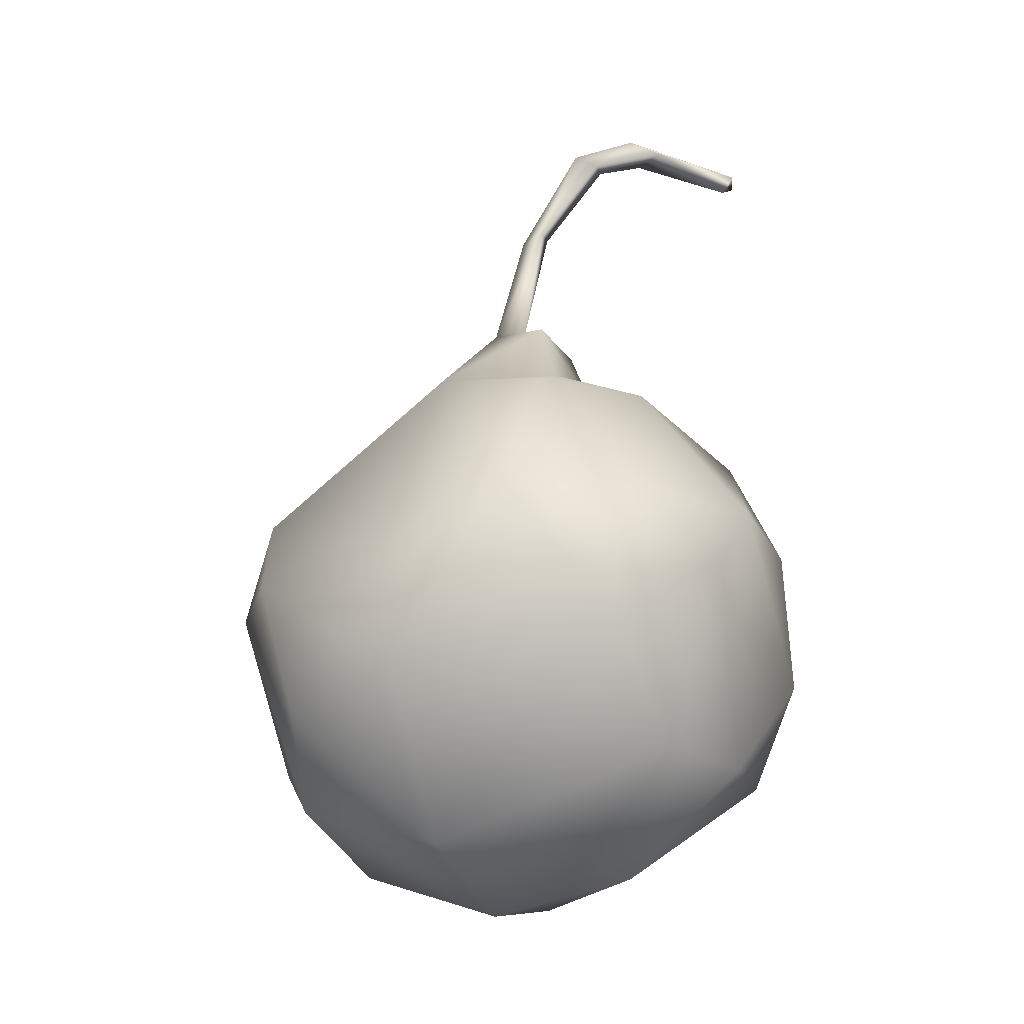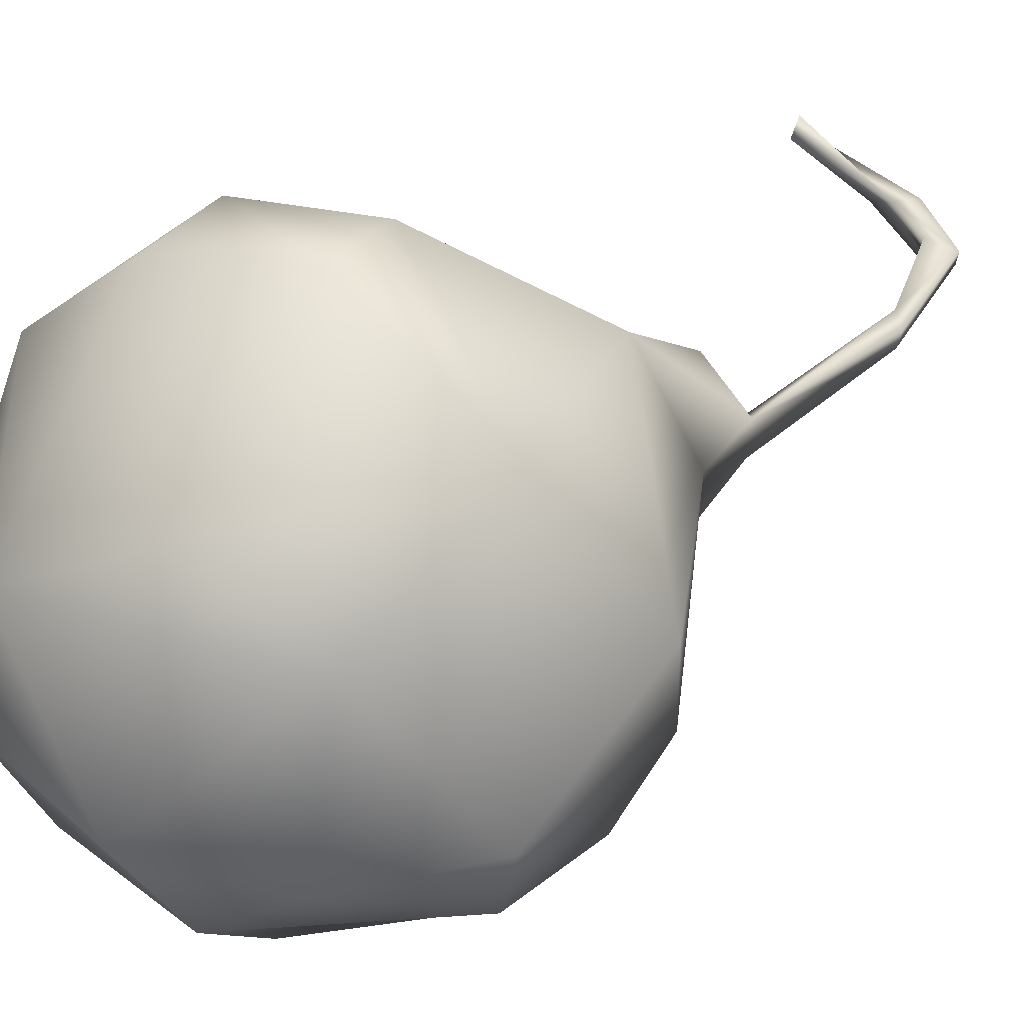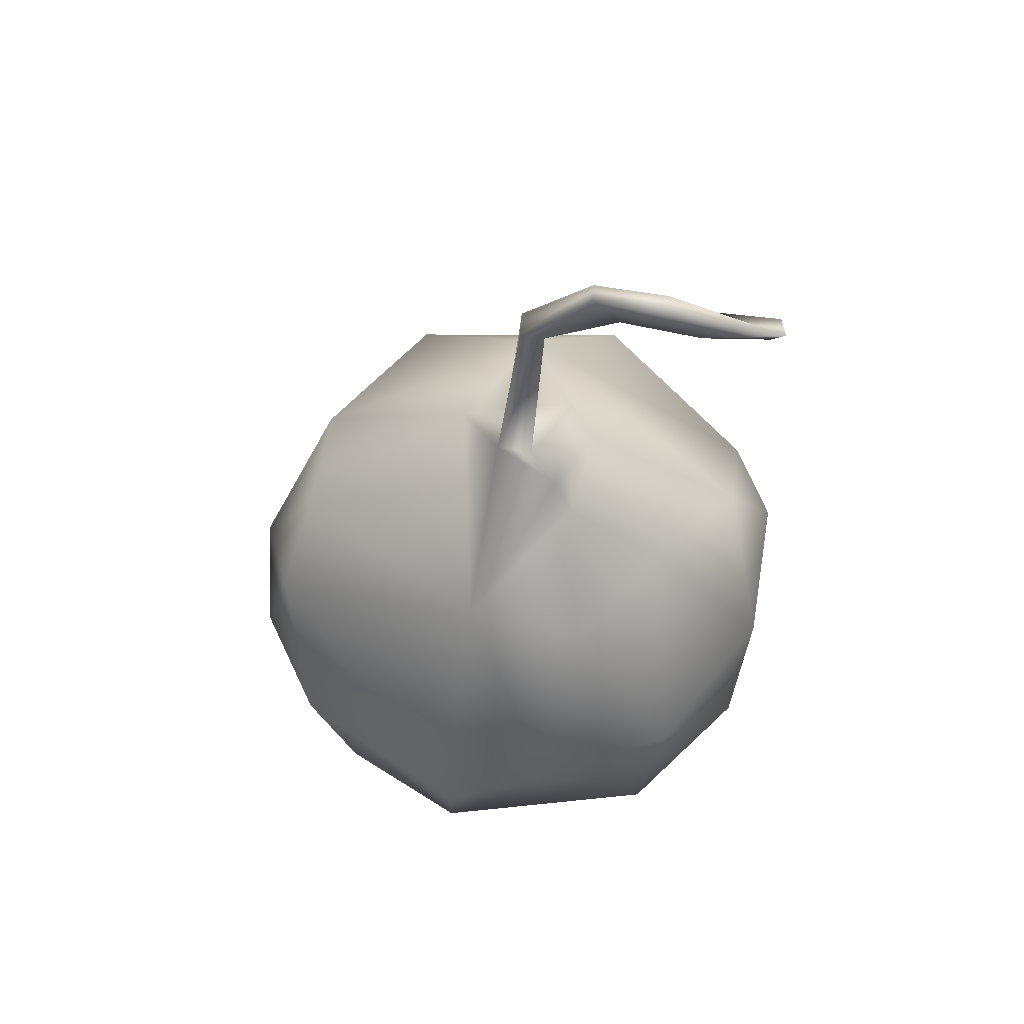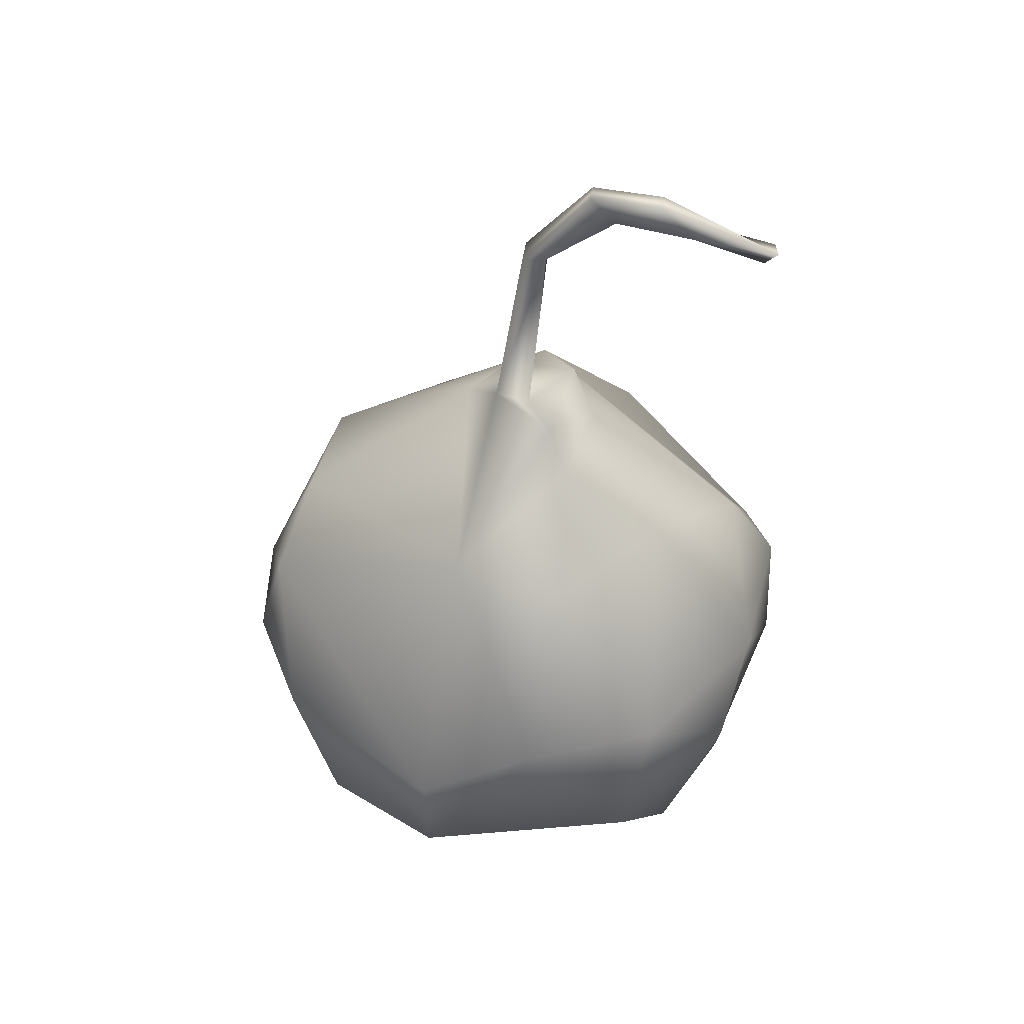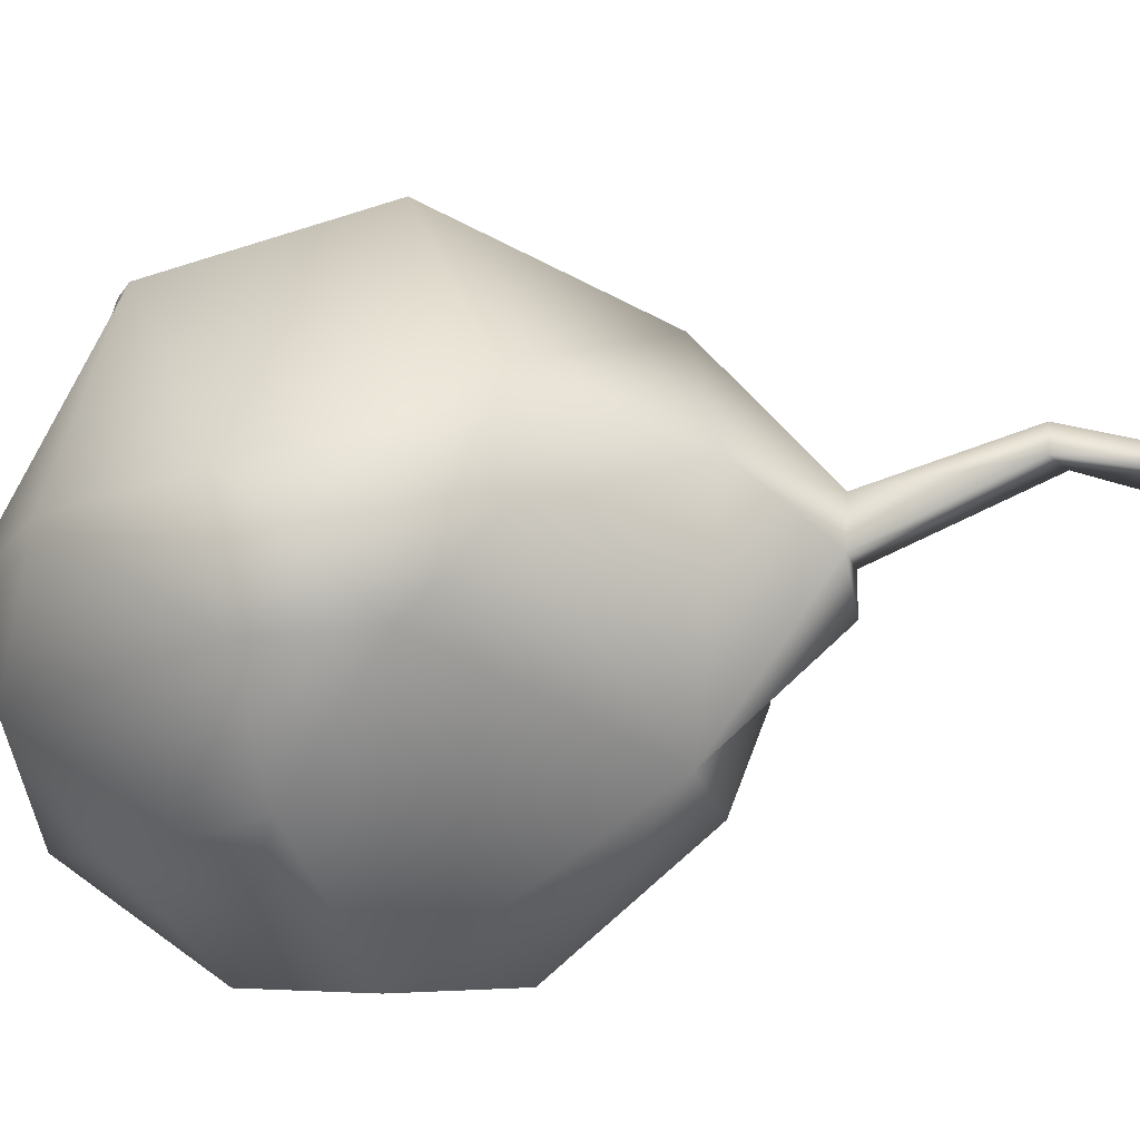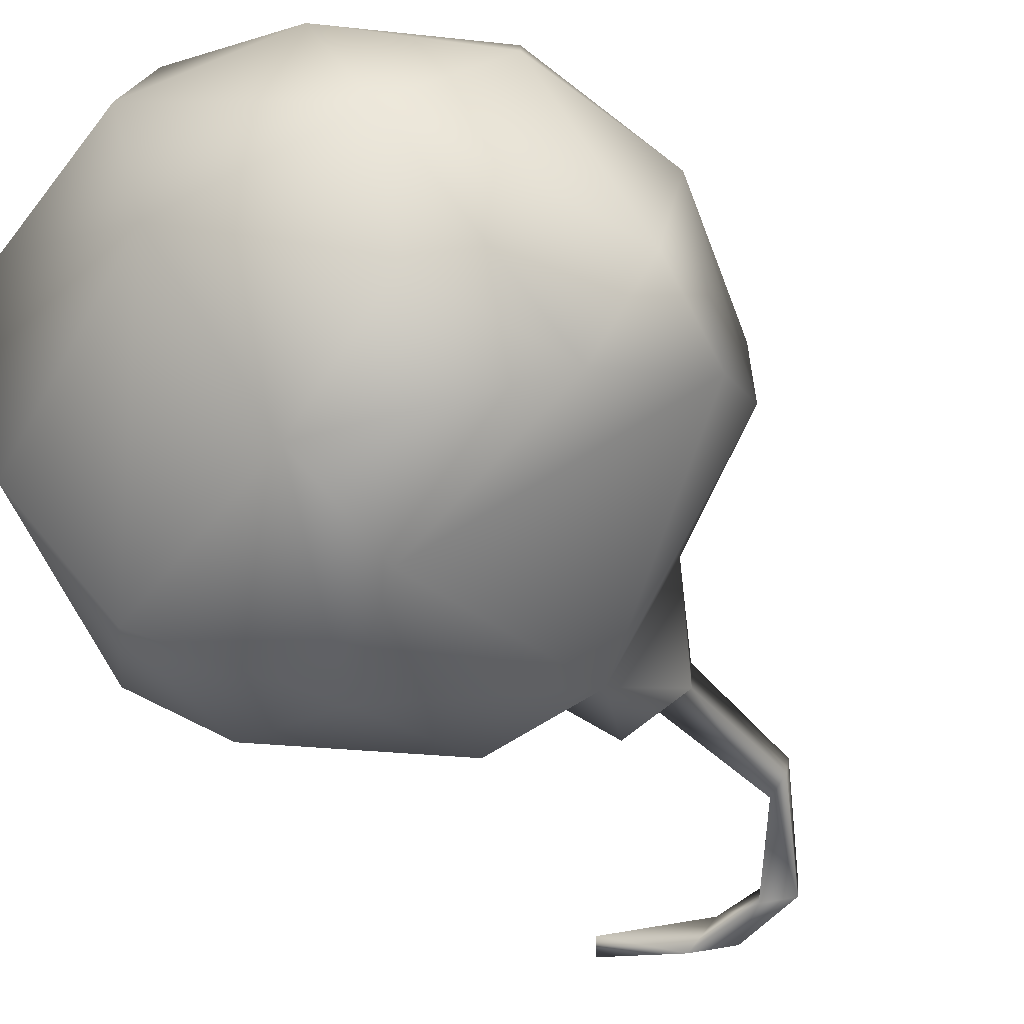
<metadata>
{"format":"obj","ext":"obj","renderer":"f3d","projection":"perspective","resolution":1024,"background":"white","views":[{"elev":-20.0,"azim":-157.2,"up":"+Y"},{"elev":47.4,"azim":64.4,"up":"+Z"},{"elev":65.7,"azim":-168.1,"up":"+Y"},{"elev":48.5,"azim":-163.4,"up":"+Y"},{"elev":-22.8,"azim":111.3,"up":"+Z"},{"elev":-63.4,"azim":41.6,"up":"+Z"}]}
</metadata>
<code>
v -0.001495 -0.002789 0.007379
v -0.00044 -0.004717 0.007878
v 0.004308 -0.002779 0.006183
v -0.00597 -0.004717 0.005161
v 0.003161 -0.009451 0.005877
v 0.006037 -0.00029 0.001472
v 0.006144 -0.007504 0.004404
v -0.003262 -0.007438 0.006834
v 0.000523 0.001346 0.004396
v -0.0072 -0.002865 0.00235
v -0.00589 -0.009318 0.003297
v -0.006244 0.009202 0.002047
v -0.001848 0.002472 0.001104
v -0.001199 0.004014 0.001232
v 0.000528 0.004379 0.000599
v 0.001854 0.002474 0.001105
v -0.003419 0.01079 0.001191
v -0.003528 0.01016 0.001243
v -0.002261 0.01019 0.001188
v -0.00155 0.01068 0.00118
v -0.000358 0.0083 0.001404
v -0.006085 0.008913 0.001576
v 0.000299 0.008102 0.001468
v -0.006037 -0.000271 0.001402
v -0.007367 -0.006684 0.00248
v 0.00052 -0.01232 0.003371
v -0.003449 0.0108 0.000731
v -0.006437 0.009337 0.001524
v -0.004399 0.01012 0.000578
v -0.002337 0.01014 0.000587
v -0.001618 0.01067 0.000728
v -0.000433 0.008264 0.000787
v 0.000224 0.00804 0.000856
v 0.000522 0.004312 -0.000584
v 0.005965 -0.000198 -0.001349
v 0.007872 -0.004684 -0.000528
v 0.007109 -0.008606 -0.000524
v 0.004403 -0.01174 -0.000493
v -0.000399 0.004235 -0.000555
v -0.001652 0.002433 -0.001211
v -0.001209 0.004002 -0.00121
v 0.006375 -0.001894 -0.003329
v 0.007114 -0.004695 -0.003409
v 0.005048 -0.01034 -0.003258
v -0.004356 0.001243 -0.001454
v -0.007364 -0.002728 -0.001492
v -0.006575 -0.009562 -0.000495
v -0.003412 -0.01231 -0.000489
v 0.00054 -0.01307 -0.000511
v -0.00242 0.000968 -0.004337
v 0.000512 0.001355 -0.004382
v -0.005391 -0.00296 -0.005322
v -0.007116 -0.00468 -0.003406
v -0.005643 -0.009557 -0.003432
v 0.005189 -0.004658 -0.005928
v -0.002372 -0.002843 -0.007184
v 0.000525 -0.004668 -0.007874
v 0.004036 -0.008405 -0.006001
v -0.004924 -0.006523 -0.006056
v 0.000585 -0.007689 -0.007476
v 0.000558 -0.01175 -0.004387
f 1 4 2
f 3 1 2
f 4 8 2
f 2 8 5
f 3 2 5
f 5 8 26
f 1 3 9
f 3 7 6
f 8 4 11
f 3 5 7
f 1 9 4
f 4 9 24
f 9 3 6
f 8 11 26
f 5 26 7
f 14 13 9
f 14 9 15
f 15 9 16
f 13 24 9
f 6 16 9
f 4 24 10
f 10 25 4
f 4 25 11
f 12 18 28
f 28 18 17
f 17 18 20
f 20 18 19
f 19 21 20
f 23 20 21
f 12 28 22
f 18 12 22
f 27 17 31
f 31 17 20
f 28 17 27
f 29 30 18
f 18 30 19
f 30 32 19
f 19 32 21
f 23 33 20
f 20 33 31
f 28 29 22
f 22 29 18
f 39 21 32
f 23 21 15
f 15 21 39
f 23 15 33
f 41 14 39
f 14 15 39
f 14 41 13
f 13 41 40
f 15 16 34
f 40 45 13
f 13 45 24
f 35 16 6
f 10 24 46
f 46 24 45
f 10 46 25
f 35 6 36
f 6 7 36
f 36 7 37
f 46 47 25
f 25 47 11
f 47 48 11
f 11 48 26
f 37 7 38
f 38 7 26
f 48 49 26
f 49 38 26
f 28 27 29
f 31 30 27
f 27 30 29
f 32 30 31
f 31 33 32
f 33 15 34
f 33 34 32
f 32 34 39
f 41 39 34
f 35 36 42
f 42 36 43
f 43 36 37
f 43 37 44
f 44 37 38
f 61 49 48
f 44 38 49
f 50 40 51
f 51 40 41
f 51 41 34
f 16 51 34
f 52 45 50
f 50 45 40
f 42 51 35
f 35 51 16
f 45 52 46
f 52 53 46
f 46 53 47
f 47 53 54
f 61 48 54
f 54 48 47
f 61 44 49
f 42 43 55
f 59 53 52
f 53 59 54
f 58 55 44
f 44 55 43
f 59 61 54
f 51 56 50
f 56 51 57
f 56 52 50
f 55 57 42
f 42 57 51
f 58 44 61
f 61 60 58
f 58 60 55
f 52 56 59
f 57 60 56
f 56 60 59
f 57 55 60
f 59 60 61

</code>
